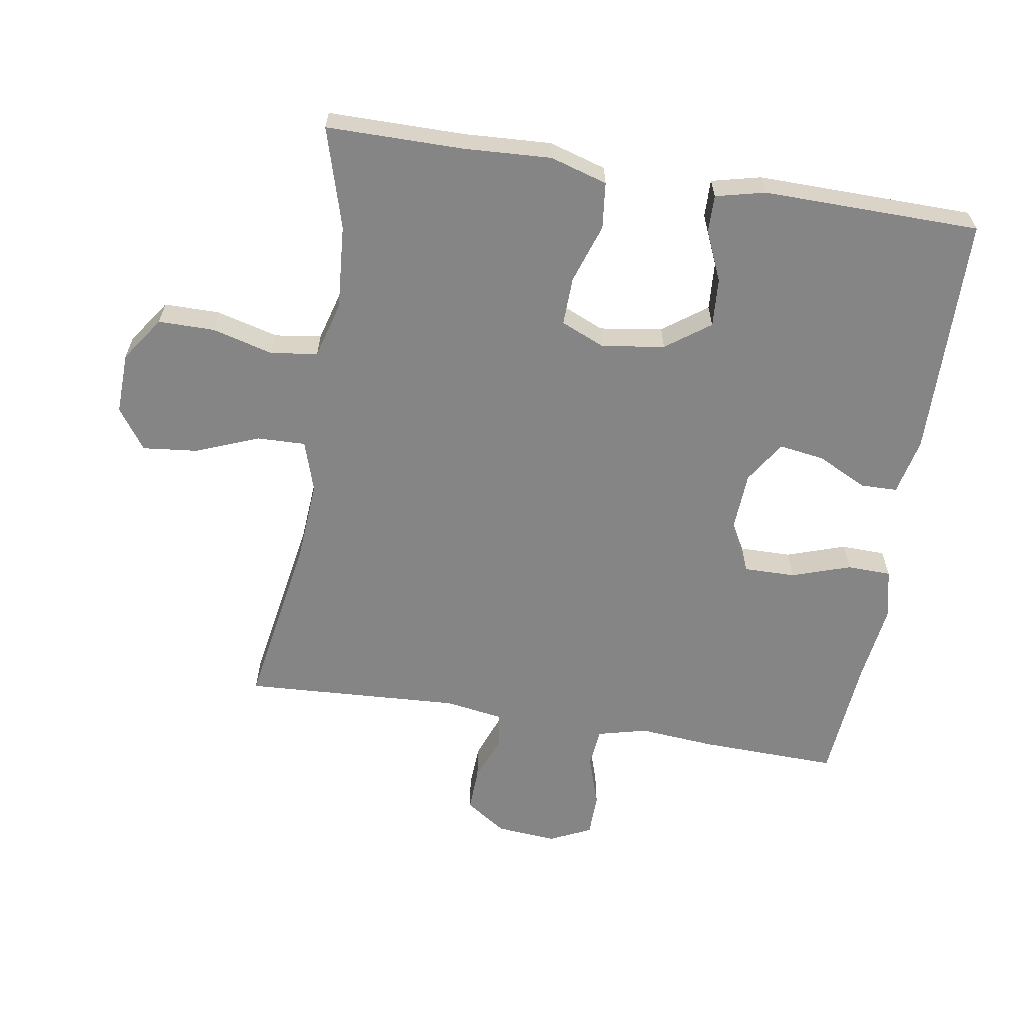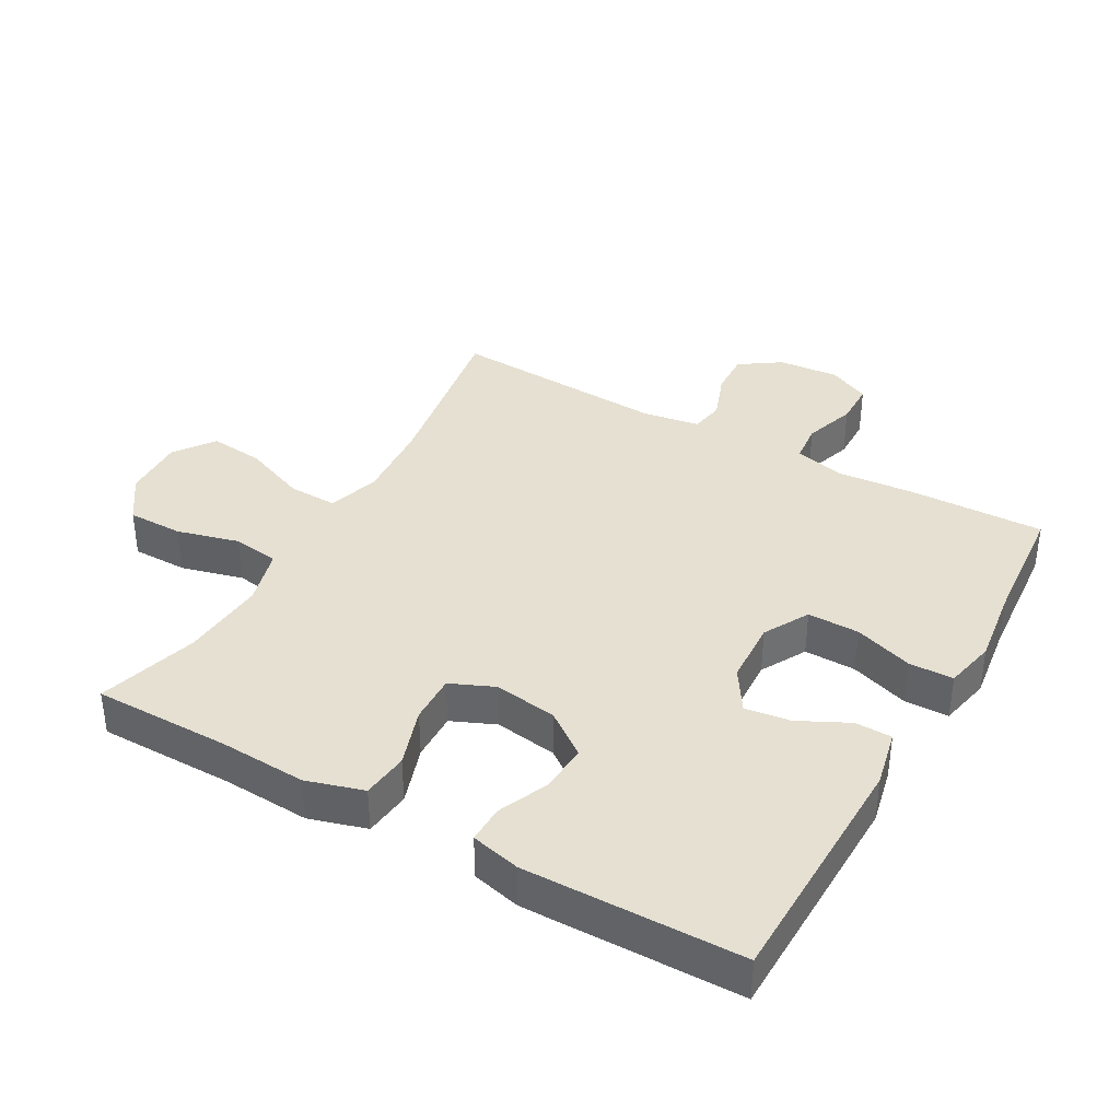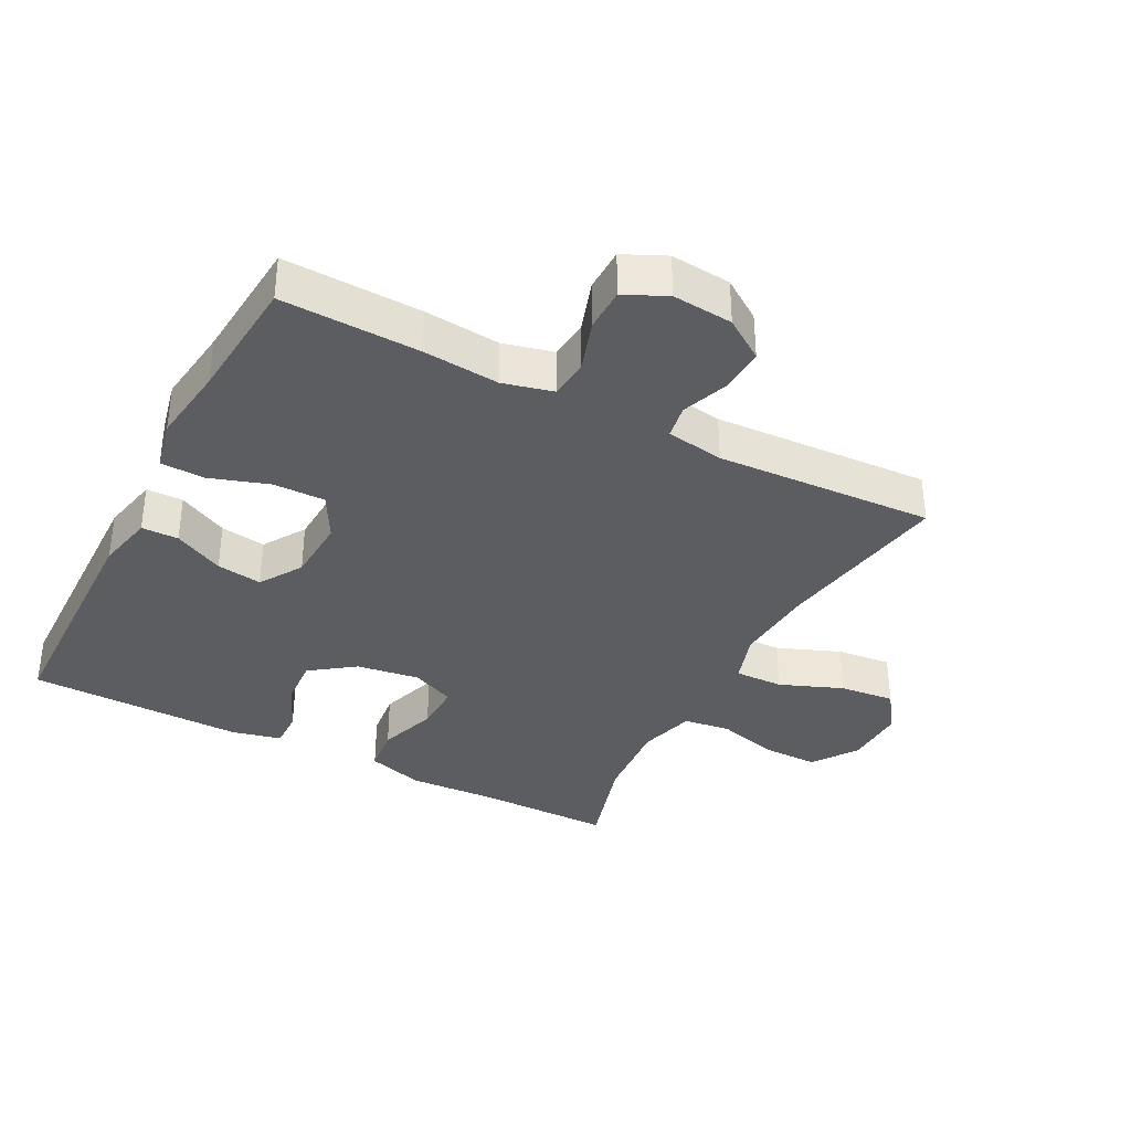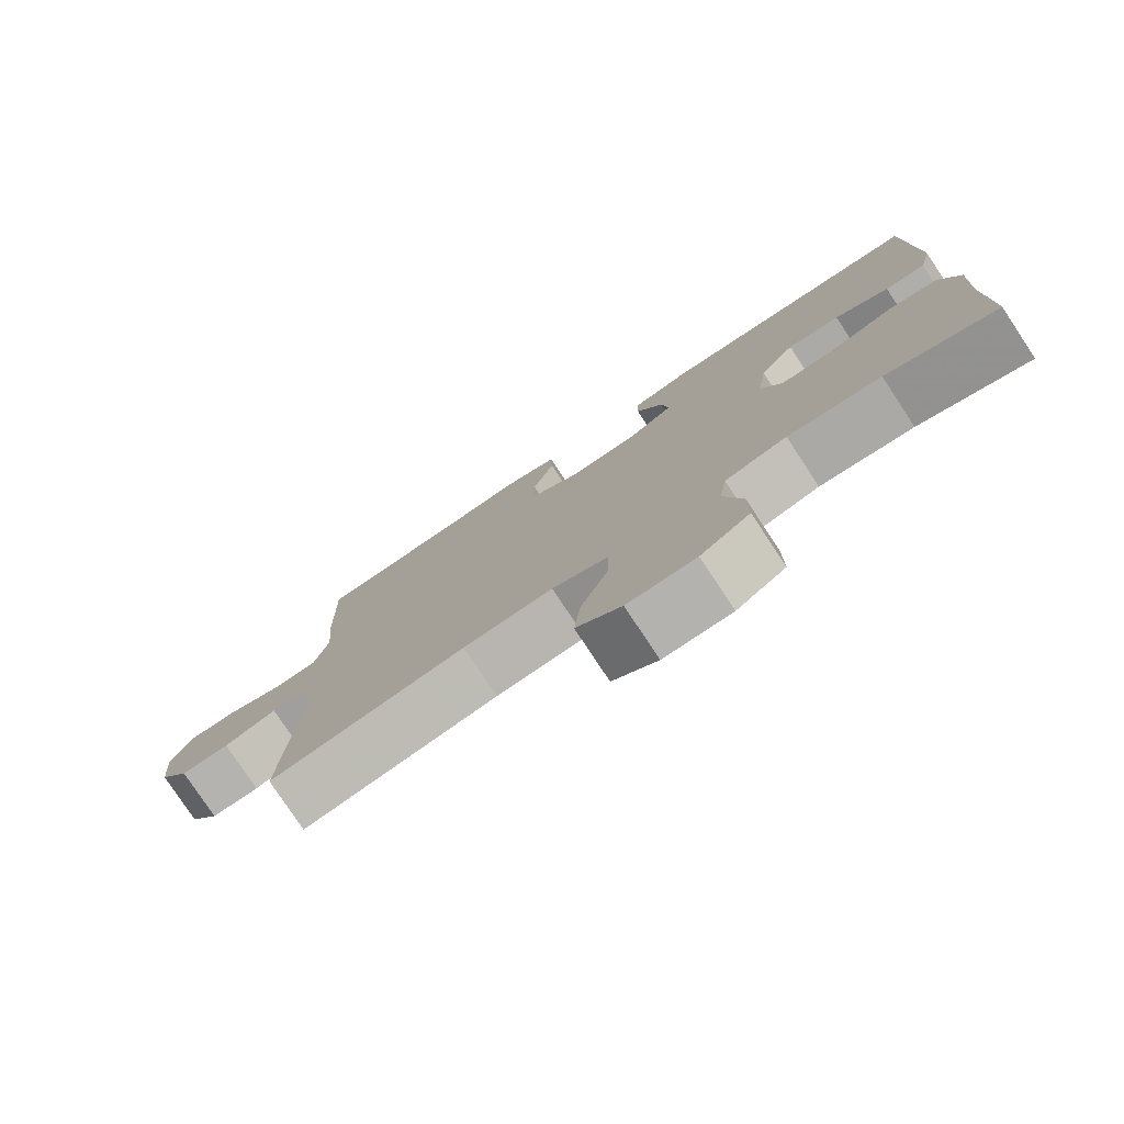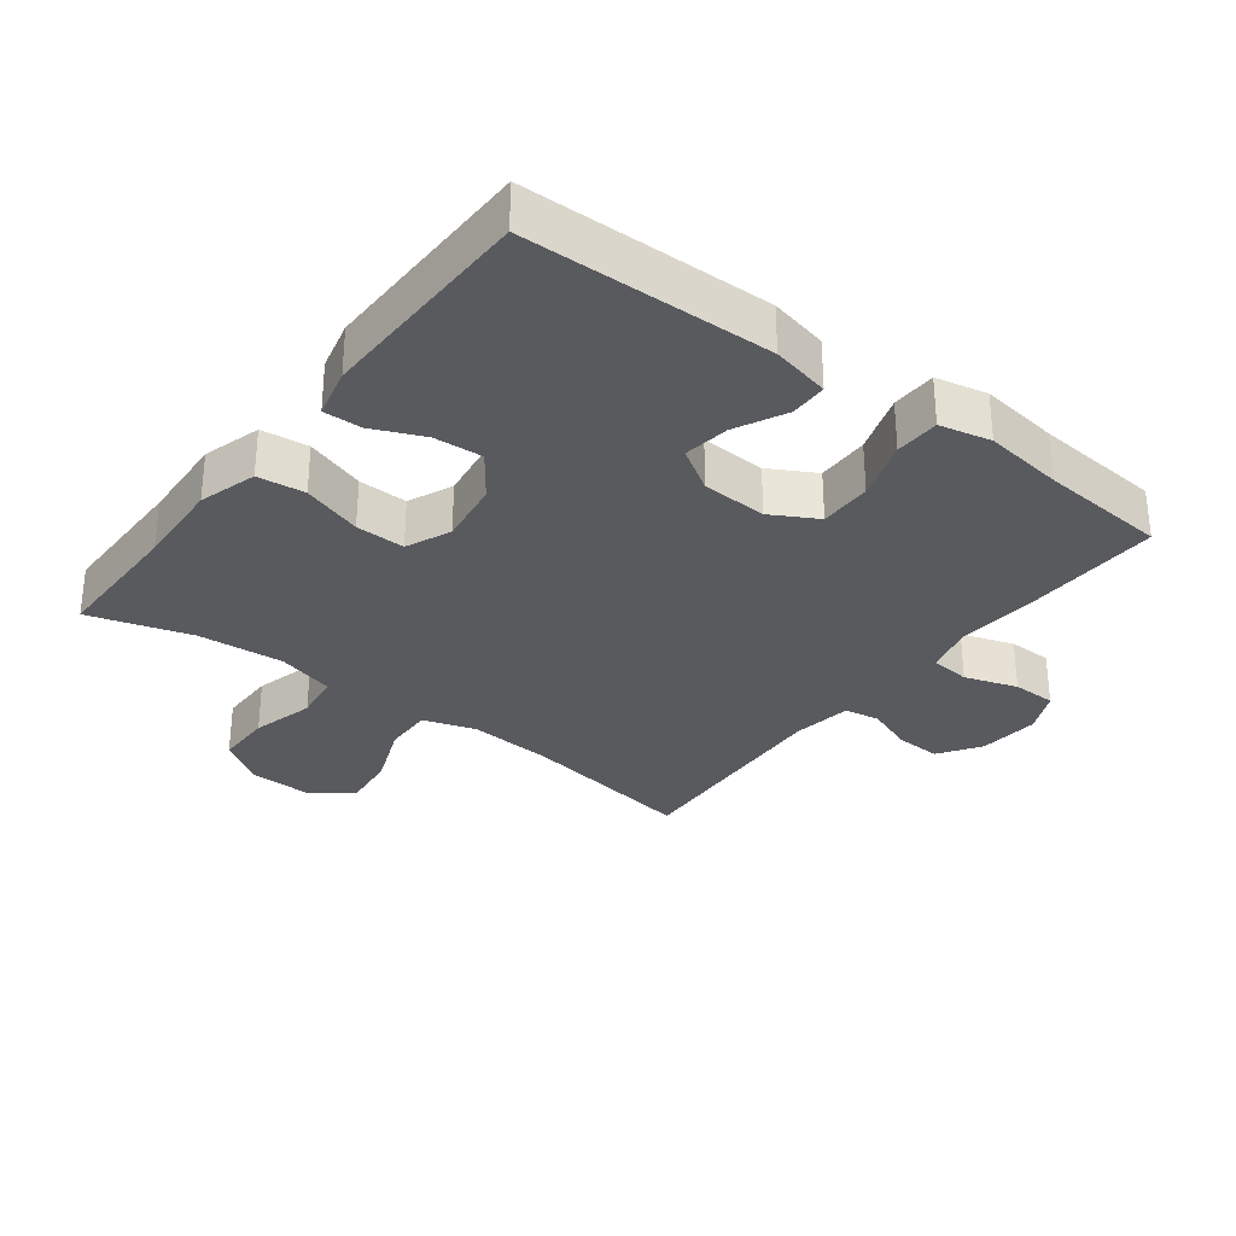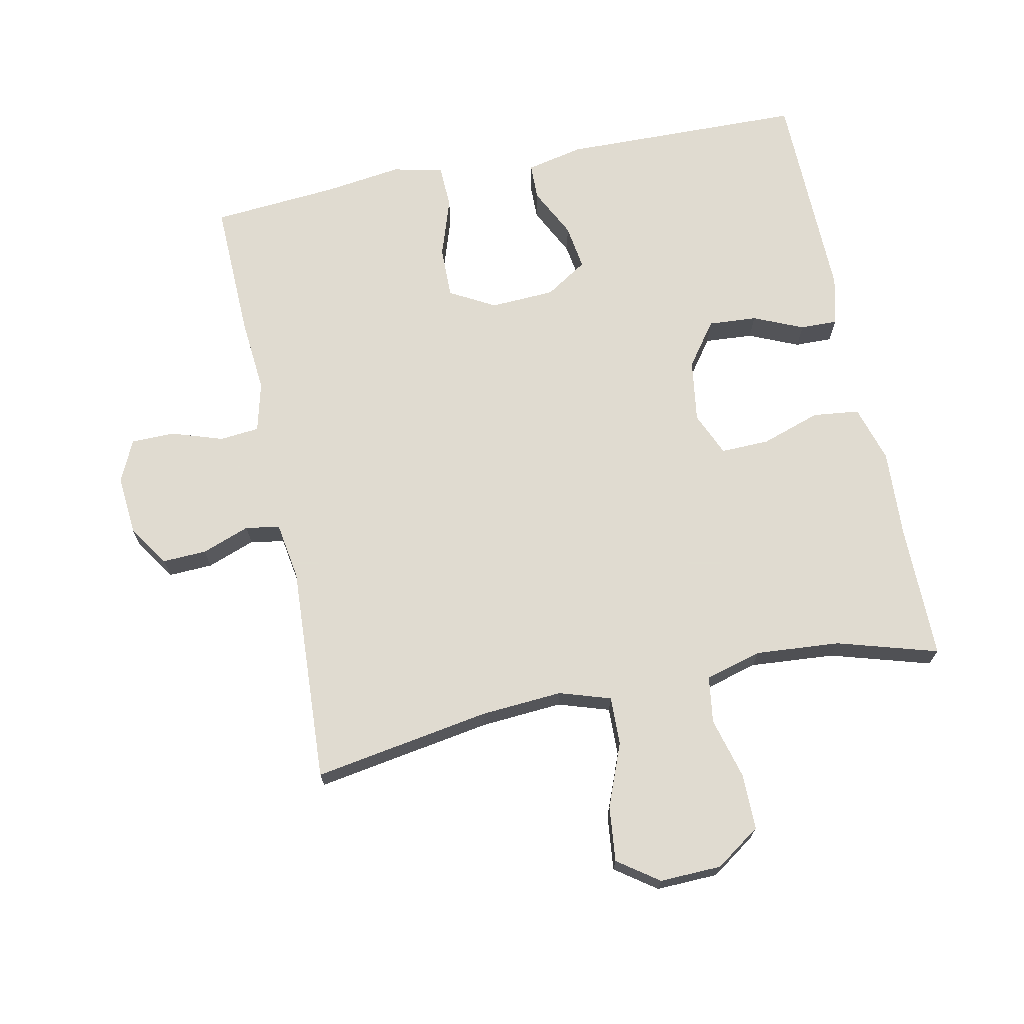
<metadata>
{"format":"obj","ext":"obj","renderer":"f3d","projection":"perspective","resolution":1024,"background":"white","views":[{"elev":-61.9,"azim":-99.2,"up":"+Y"},{"elev":37.7,"azim":-60.5,"up":"+Y"},{"elev":-35.9,"azim":62.4,"up":"+Y"},{"elev":-78.6,"azim":-146.5,"up":"+Z"},{"elev":-30.9,"azim":-37.2,"up":"+Y"},{"elev":69.8,"azim":168.4,"up":"+Y"}]}
</metadata>
<code>
v -0.5 0.07 -0.5
v -0.5 0.07 -0.292
v -0.507 0.07 -0.159
v -0.481 0.07 -0.072
v -0.41 0.07 -0.064
v -0.32 0.07 -0.094
v -0.246 0.07 -0.096
v -0.217 0.07 -0.029
v -0.231 0.07 0.067
v -0.28 0.07 0.134
v -0.354 0.07 0.129
v -0.43 0.07 0.096
v -0.487 0.07 0.095
v -0.505 0.07 0.17
v -0.5 0.07 0.5
v -0.13 0.07 0.507
v -0.043 0.07 0.488
v -0.042 0.07 0.432
v -0.08 0.07 0.356
v -0.09 0.07 0.287
v -0.026 0.07 0.246
v 0.072 0.07 0.241
v 0.141 0.07 0.279
v 0.14 0.07 0.358
v 0.11 0.07 0.448
v 0.112 0.07 0.515
v 0.189 0.07 0.532
v 0.308 0.07 0.516
v 0.5 0.07 0.5
v 0.494 0.07 0.29
v 0.484 0.07 0.174
v 0.503 0.07 0.098
v 0.563 0.07 0.092
v 0.642 0.07 0.118
v 0.708 0.07 0.117
v 0.738 0.07 0.053
v 0.73 0.07 -0.039
v 0.688 0.07 -0.101
v 0.621 0.07 -0.098
v 0.548 0.07 -0.071
v 0.496 0.07 -0.08
v 0.482 0.07 -0.168
v 0.5 0.07 -0.5
v 0.23 0.07 -0.455
v 0.106 0.07 -0.446
v 0.028 0.07 -0.471
v 0.03 0.07 -0.545
v 0.068 0.07 -0.641
v 0.077 0.07 -0.725
v 0.015 0.07 -0.769
v -0.079 0.07 -0.766
v -0.147 0.07 -0.719
v -0.147 0.07 -0.634
v -0.122 0.07 -0.54
v -0.132 0.07 -0.469
v -0.218 0.07 -0.445
v -0.347 0.07 -0.455
v -0.5 0 -0.5
v -0.5 0 -0.292
v -0.507 0 -0.159
v -0.481 0 -0.072
v -0.41 0 -0.064
v -0.32 0 -0.094
v -0.246 0 -0.096
v -0.217 0 -0.029
v -0.231 0 0.067
v -0.28 0 0.134
v -0.354 0 0.129
v -0.43 0 0.096
v -0.487 0 0.095
v -0.505 0 0.17
v -0.5 0 0.5
v -0.13 0 0.507
v -0.043 0 0.488
v -0.042 0 0.432
v -0.08 0 0.356
v -0.09 0 0.287
v -0.026 0 0.246
v 0.072 0 0.241
v 0.141 0 0.279
v 0.14 0 0.358
v 0.11 0 0.448
v 0.112 0 0.515
v 0.189 0 0.532
v 0.308 0 0.516
v 0.5 0 0.5
v 0.494 0 0.29
v 0.484 0 0.174
v 0.503 0 0.098
v 0.563 0 0.092
v 0.642 0 0.118
v 0.708 0 0.117
v 0.738 0 0.053
v 0.73 0 -0.039
v 0.688 0 -0.101
v 0.621 0 -0.098
v 0.548 0 -0.071
v 0.496 0 -0.08
v 0.482 0 -0.168
v 0.5 0 -0.5
v 0.23 0 -0.455
v 0.106 0 -0.446
v 0.028 0 -0.471
v 0.03 0 -0.545
v 0.068 0 -0.641
v 0.077 0 -0.725
v 0.015 0 -0.769
v -0.079 0 -0.766
v -0.147 0 -0.719
v -0.147 0 -0.634
v -0.122 0 -0.54
v -0.132 0 -0.469
v -0.218 0 -0.445
v -0.347 0 -0.455
f 52 53 54
f 51 52 54
f 50 51 54
f 49 50 54
f 48 49 54
f 47 48 54
f 46 47 54 55
f 45 46 55 56
f 42 43 44
f 41 42 44 45
f 38 39 40
f 37 38 40
f 36 37 40
f 35 36 40
f 34 35 40
f 33 34 40
f 32 33 40 41
f 41 45 56
f 32 41 56
f 31 32 56
f 31 56 57
f 30 31 57
f 29 30 57
f 28 29 57
f 26 27 28
f 25 26 28
f 24 25 28
f 17 18 19
f 16 17 19
f 15 16 19
f 14 15 19
f 13 14 19
f 12 13 19
f 11 12 19
f 10 11 19 20
f 9 10 20 21
f 4 5 6
f 3 4 6
f 2 3 6
f 2 6 7
f 1 2 7
f 57 1 7
f 23 24 28
f 23 28 57
f 57 7 8
f 23 57 8
f 22 23 8
f 8 9 21 22
f 111 110 109
f 111 109 108
f 111 108 107
f 111 107 106
f 111 106 105
f 111 105 104
f 112 111 104 103
f 113 112 103 102
f 101 100 99
f 102 101 99 98
f 97 96 95
f 97 95 94
f 97 94 93
f 97 93 92
f 97 92 91
f 97 91 90
f 98 97 90 89
f 113 102 98
f 113 98 89
f 113 89 88
f 114 113 88
f 114 88 87
f 114 87 86
f 114 86 85
f 85 84 83
f 85 83 82
f 85 82 81
f 76 75 74
f 76 74 73
f 76 73 72
f 76 72 71
f 76 71 70
f 76 70 69
f 76 69 68
f 77 76 68 67
f 78 77 67 66
f 63 62 61
f 63 61 60
f 63 60 59
f 64 63 59
f 64 59 58
f 64 58 114
f 85 81 80
f 114 85 80
f 65 64 114
f 65 114 80
f 65 80 79
f 79 78 66 65
f 1 58 59 2
f 2 59 60 3
f 3 60 61 4
f 4 61 62 5
f 5 62 63 6
f 6 63 64 7
f 7 64 65 8
f 8 65 66 9
f 9 66 67 10
f 10 67 68 11
f 11 68 69 12
f 12 69 70 13
f 13 70 71 14
f 14 71 72 15
f 15 72 73 16
f 16 73 74 17
f 17 74 75 18
f 18 75 76 19
f 19 76 77 20
f 20 77 78 21
f 21 78 79 22
f 22 79 80 23
f 23 80 81 24
f 24 81 82 25
f 25 82 83 26
f 26 83 84 27
f 27 84 85 28
f 28 85 86 29
f 29 86 87 30
f 30 87 88 31
f 31 88 89 32
f 32 89 90 33
f 33 90 91 34
f 34 91 92 35
f 35 92 93 36
f 36 93 94 37
f 37 94 95 38
f 38 95 96 39
f 39 96 97 40
f 40 97 98 41
f 41 98 99 42
f 42 99 100 43
f 43 100 101 44
f 44 101 102 45
f 45 102 103 46
f 46 103 104 47
f 47 104 105 48
f 48 105 106 49
f 49 106 107 50
f 50 107 108 51
f 51 108 109 52
f 52 109 110 53
f 53 110 111 54
f 54 111 112 55
f 55 112 113 56
f 56 113 114 57
f 57 114 58 1

</code>
